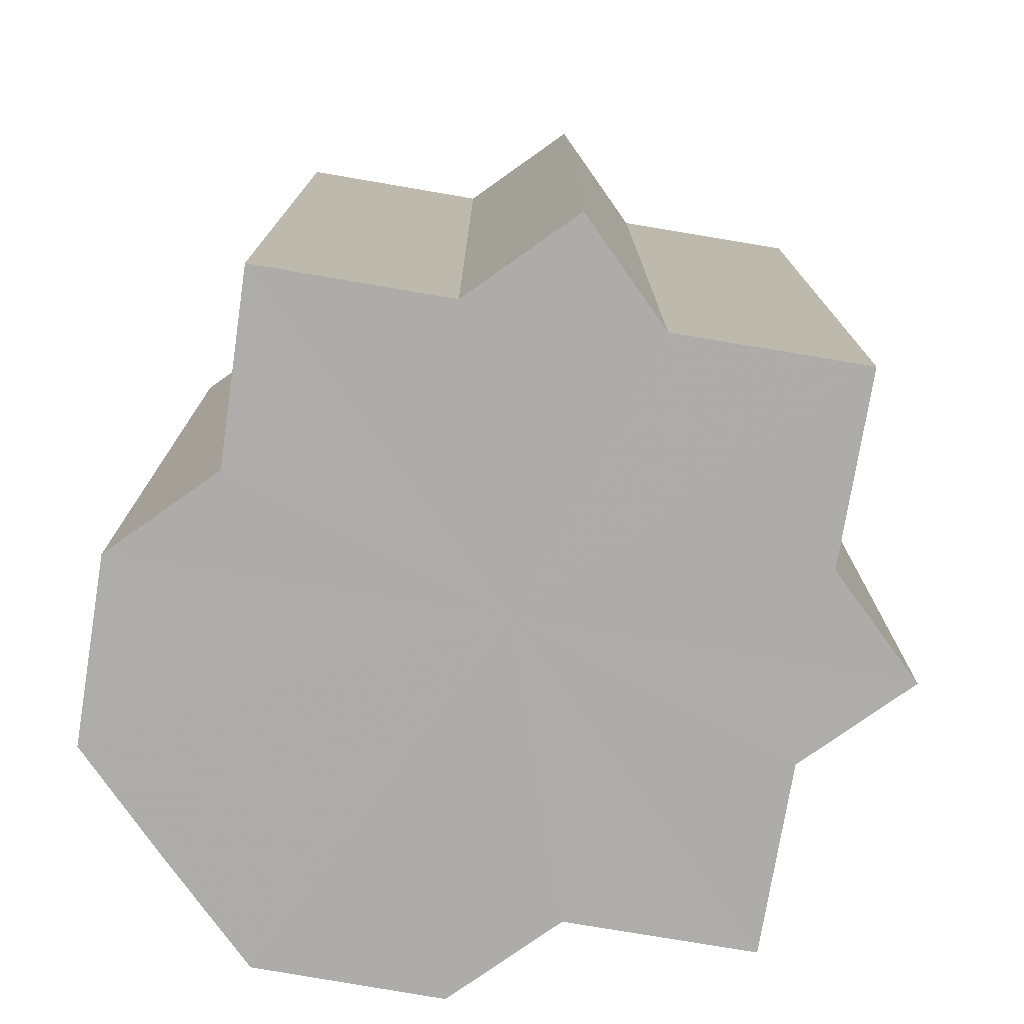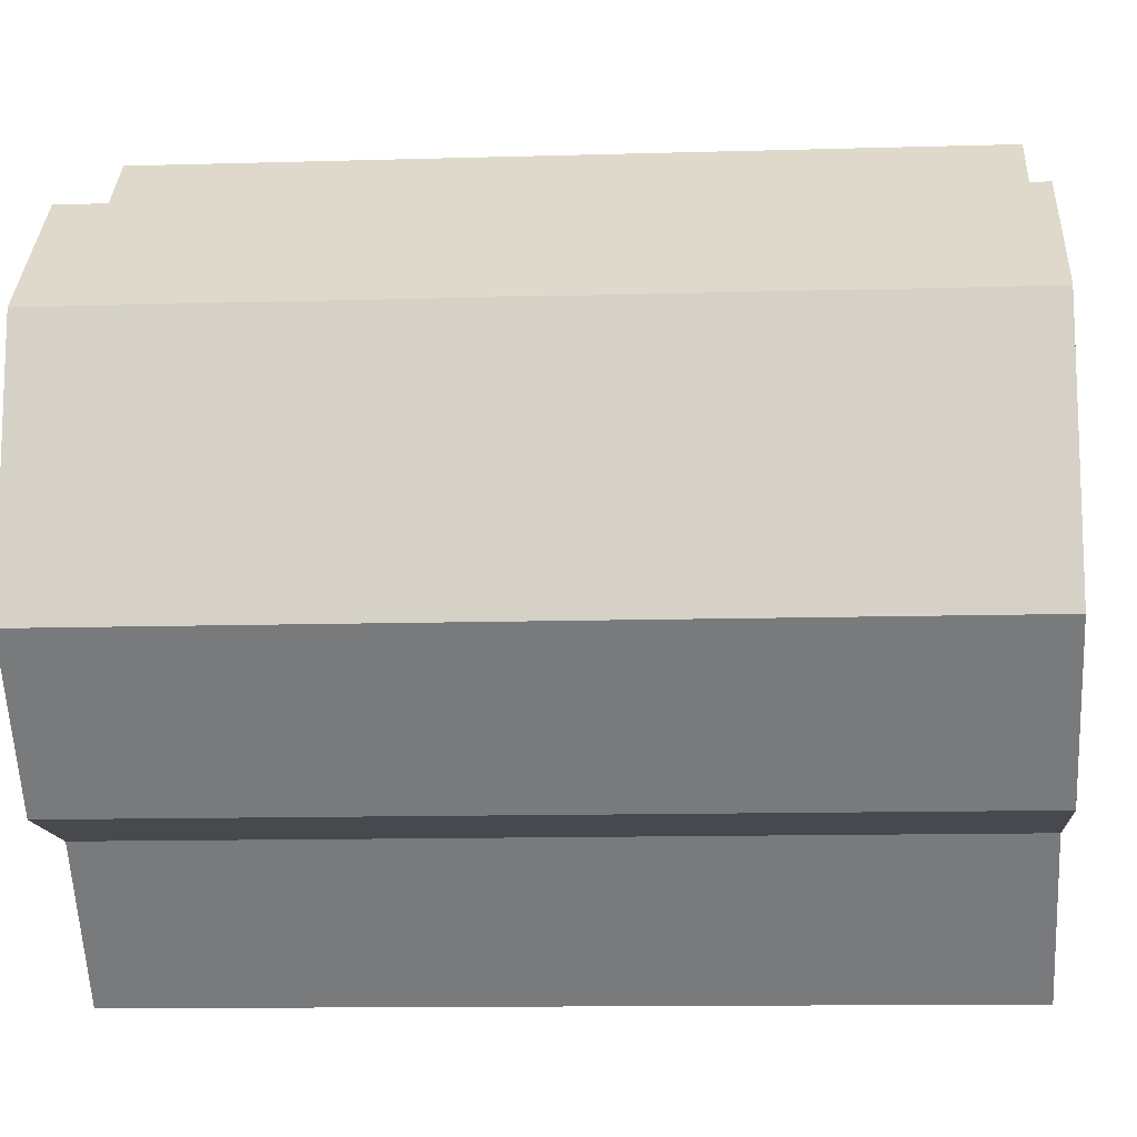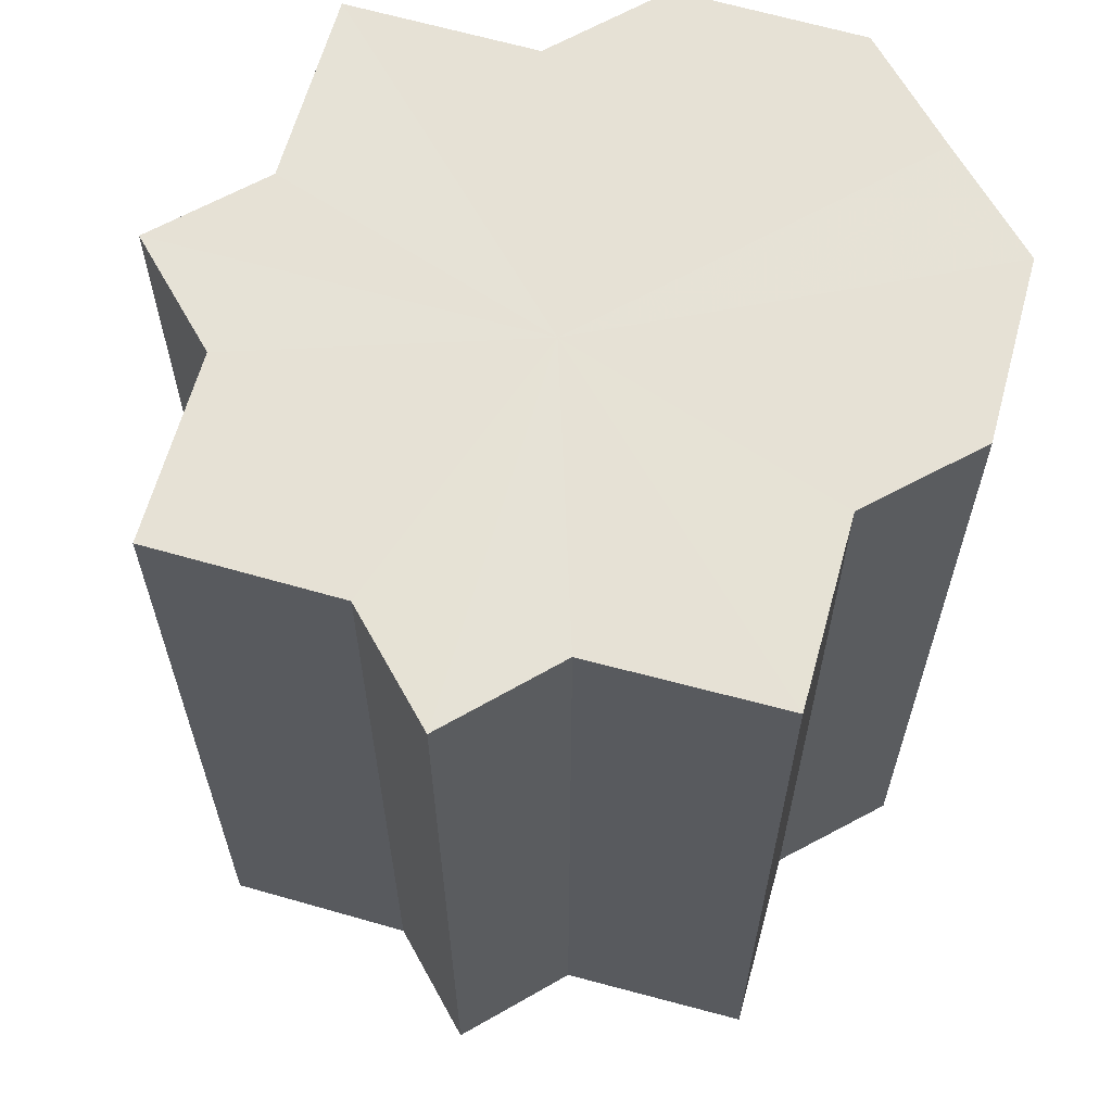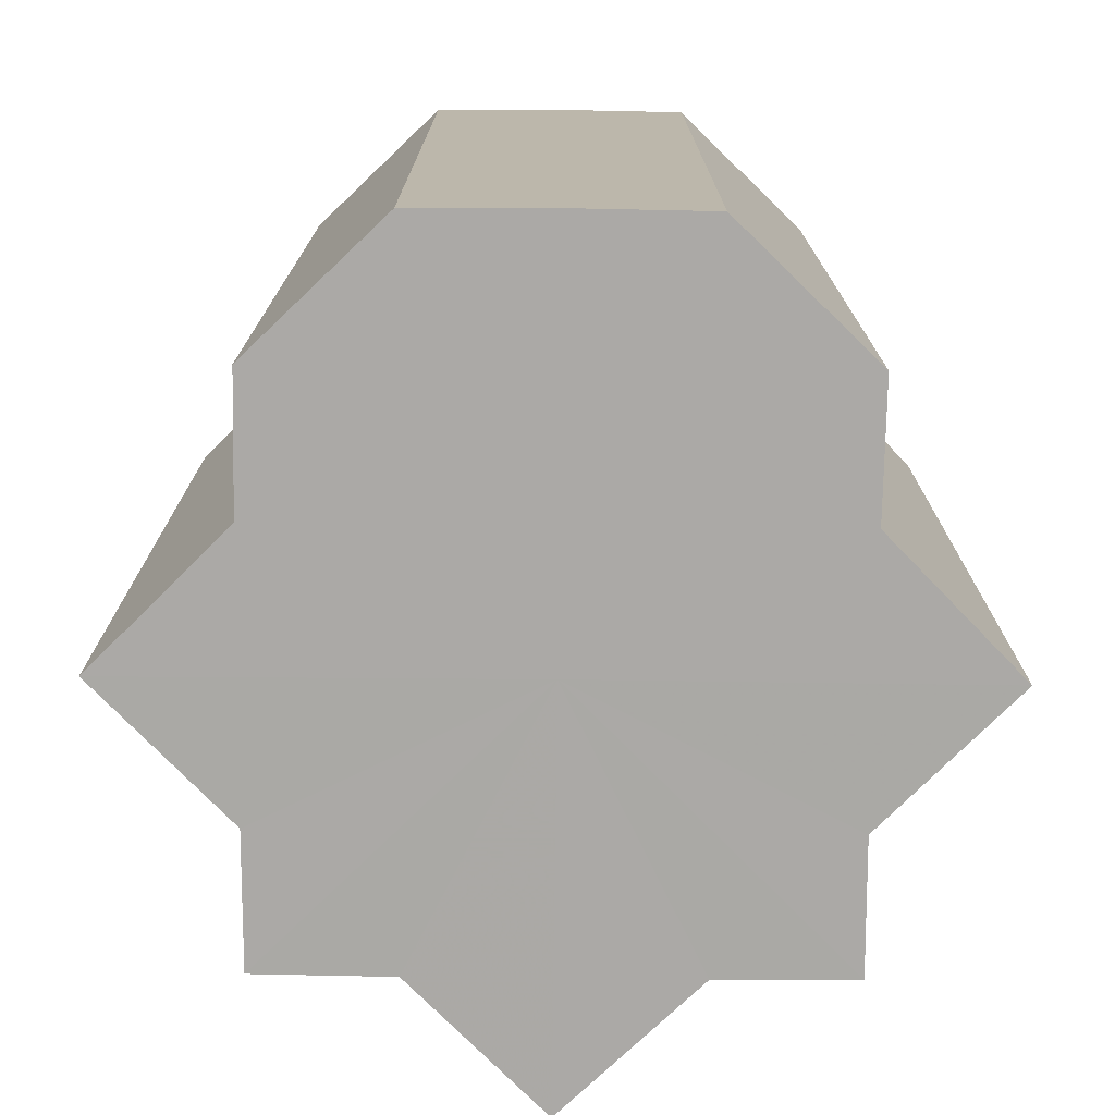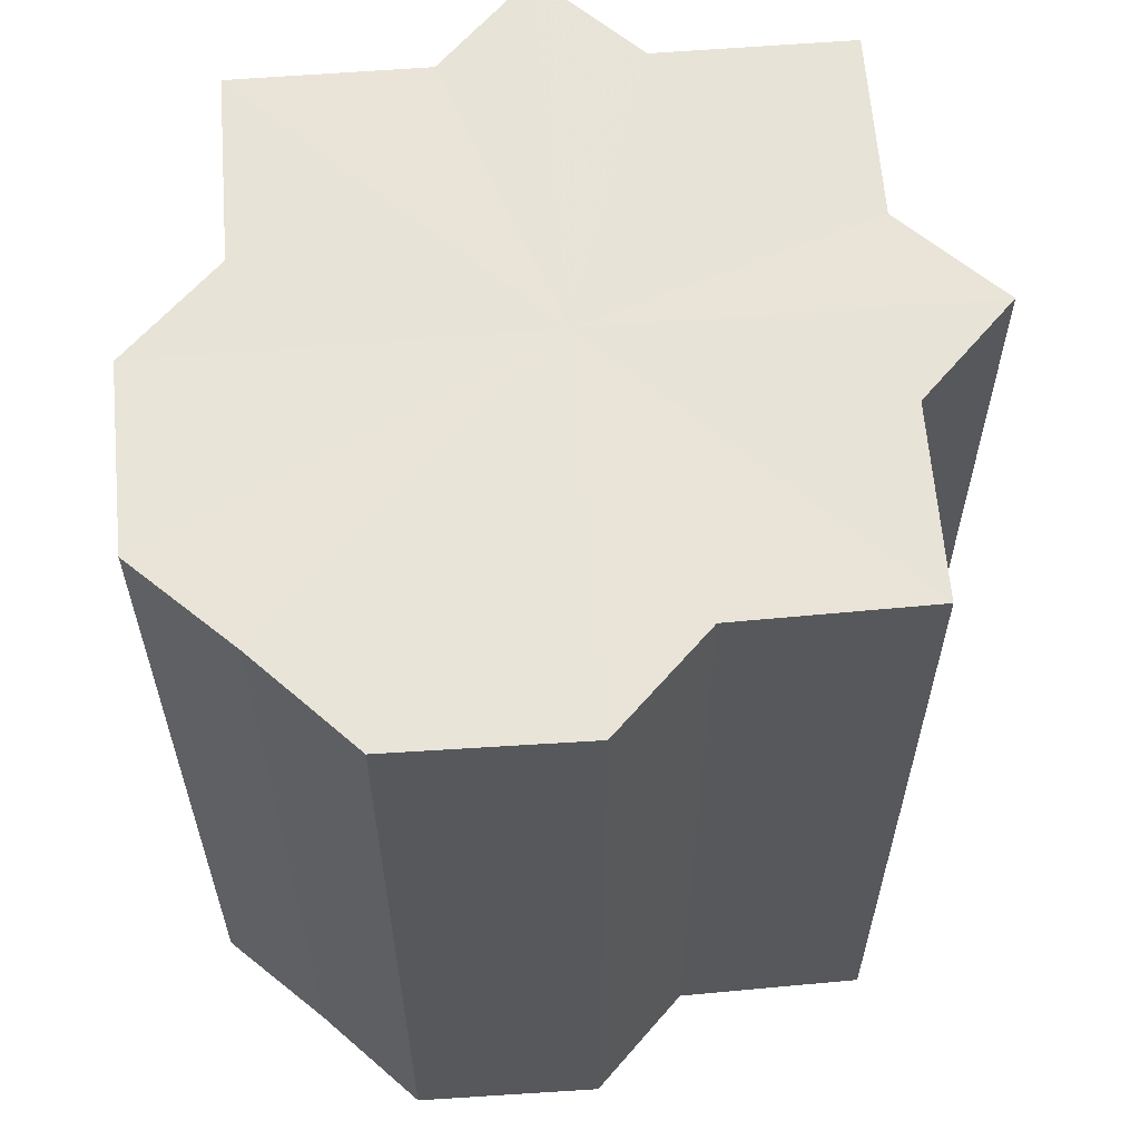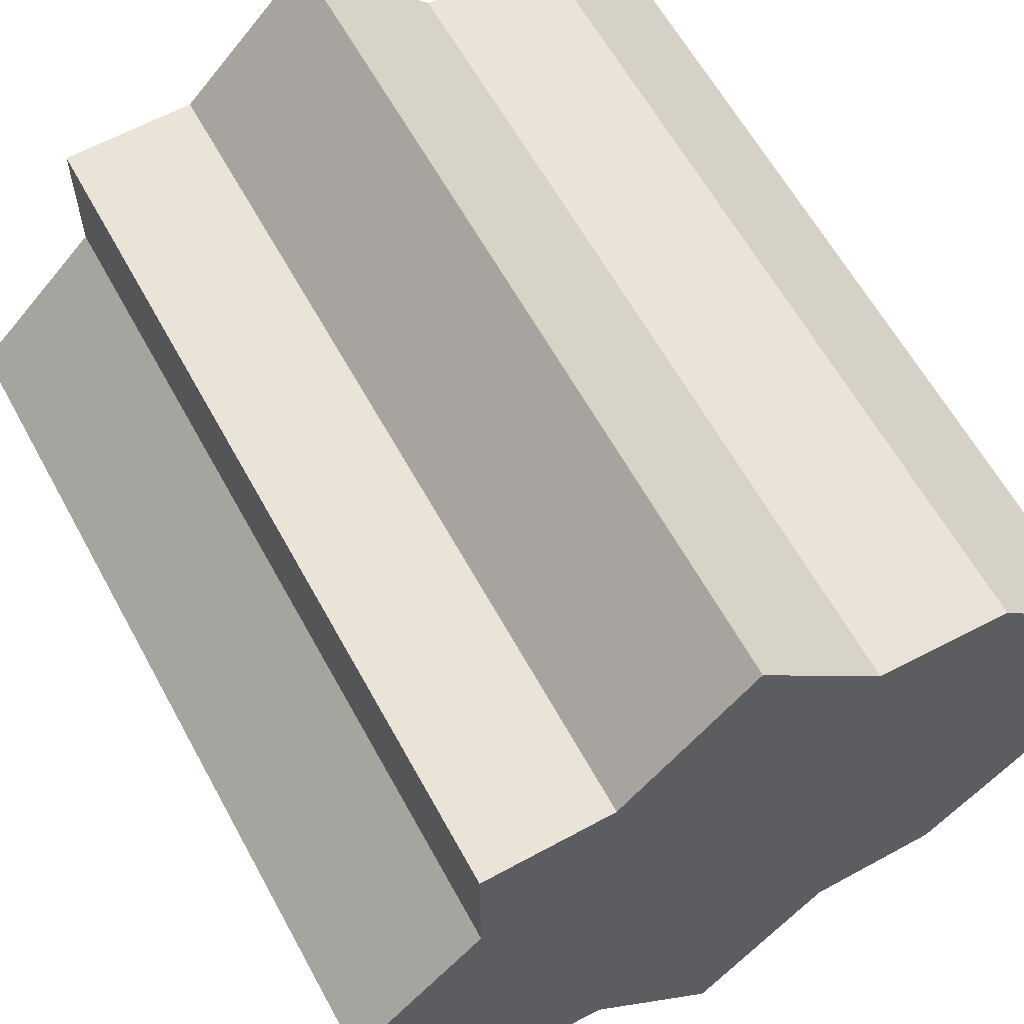
<metadata>
{"format":"obj","ext":"obj","renderer":"f3d","projection":"perspective","resolution":1024,"background":"white","views":[{"elev":-77.0,"azim":-144.4,"up":"+Z"},{"elev":-12.7,"azim":94.0,"up":"+Y"},{"elev":64.2,"azim":-29.2,"up":"+Z"},{"elev":-75.5,"azim":89.4,"up":"+Z"},{"elev":61.5,"azim":130.3,"up":"+Z"},{"elev":61.3,"azim":-28.6,"up":"+Y"}]}
</metadata>
<code>
o 18311
v 2175 1871 8.132
v 2175 1871 8.132
v 2175 1871 8.196
v 2175 1871 8.132
v 2175 1871 8.196
v 2175 1871 8.132
v 2175 1871 8.196
v 2175 1871 8.132
v 2175 1871 8.196
v 2175 1871 8.132
v 2175 1871 8.132
v 2175 1871 8.132
v 2175 1871 8.132
v 2175 1871 8.132
v 2175 1871 8.196
v 2175 1871 8.196
v 2175 1871 8.132
v 2175 1871 8.196
v 2175 1871 8.132
v 2175 1871 8.132
v 2175 1871 8.196
v 2175 1871 8.132
v 2175 1871 8.132
v 2175 1871 8.196
v 2175 1871 8.132
v 2175 1871 8.132
v 2175 1871 8.196
v 2175 1871 8.132
v 2175 1871 8.132
v 2175 1871 8.196
v 2175 1871 8.132
v 2175 1871 8.132
v 2175 1871 8.196
v 2175 1871 8.132
v 2175 1871 8.132
v 2175 1871 8.196
v 2175 1871 8.132
v 2175 1871 8.132
v 2175 1871 8.132
v 2175 1871 8.132
v 2175 1871 8.196
v 2175 1871 8.132
v 2175 1871 8.196
v 2175 1871 8.132
v 2175 1871 8.196
v 2175 1871 8.132
v 2175 1871 8.196
v 2175 1871 8.132
v 2175 1871 8.196
v 2175 1871 8.132
v 2175 1871 8.196
v 2175 1871 8.132
v 2175 1871 8.196
v 2175 1871 8.132
v 2175 1871 8.132
v 2175 1871 8.196
v 2175 1871 8.132
v 2175 1871 8.196
v 2175 1871 8.132
v 2175 1871 8.196
v 2175 1871 8.196
v 2175 1871 8.132
v 2175 1871 8.132
v 2175 1871 8.132
v 2175 1871 8.132
v 2175 1871 8.196
v 2175 1871 8.196
v 2175 1871 8.196
v 2175 1871 8.132
v 2175 1871 8.196
v 2175 1871 8.196
v 2175 1871 8.132
v 2175 1871 8.132
v 2175 1871 8.132
v 2175 1871 8.196
v 2175 1871 8.196
v 2175 1871 8.132
v 2175 1871 8.132
v 2175 1871 8.132
v 2175 1871 8.132
v 2175 1871 8.196
v 2175 1871 8.196
v 2175 1871 8.196
v 2175 1871 8.196
v 2175 1871 8.196
v 2175 1871 8.196
v 2175 1871 8.196
v 2175 1871 8.196
v 2175 1871 8.196
v 2175 1871 8.196
v 2175 1871 8.196
v 2175 1871 8.196
v 2175 1871 8.196
v 2175 1871 8.196
v 2175 1871 8.196
v 2175 1871 8.196
v 2175 1871 8.196
v 2175 1871 8.196
f 1 2 3
f 2 4 5
f 3 6 7
f 7 8 9
f 10 8 11
f 10 12 8
f 10 11 13
f 10 14 12
f 15 13 16
f 10 13 17
f 18 19 15
f 10 17 20
f 21 22 18
f 10 20 23
f 24 25 21
f 10 23 26
f 27 28 24
f 10 26 29
f 30 31 27
f 10 29 32
f 33 34 30
f 10 32 35
f 36 37 33
f 38 39 36
f 39 40 41
f 40 42 43
f 42 44 45
f 44 46 47
f 46 48 49
f 48 50 51
f 50 52 53
f 54 55 56
f 55 57 58
f 56 59 60
f 60 14 61
f 10 62 14
f 10 63 62
f 10 64 63
f 10 65 64
f 10 35 65
f 66 63 67
f 68 69 66
f 70 65 71
f 72 73 68
f 73 74 75
f 76 77 70
f 78 79 76
f 79 80 81
f 82 83 84
f 82 85 83
f 82 84 86
f 82 87 85
f 82 86 88
f 82 89 87
f 82 88 90
f 82 91 89
f 82 90 92
f 82 93 91
f 82 92 94
f 82 95 93
f 82 94 96
f 82 97 95
f 82 96 98
f 82 98 97

</code>
